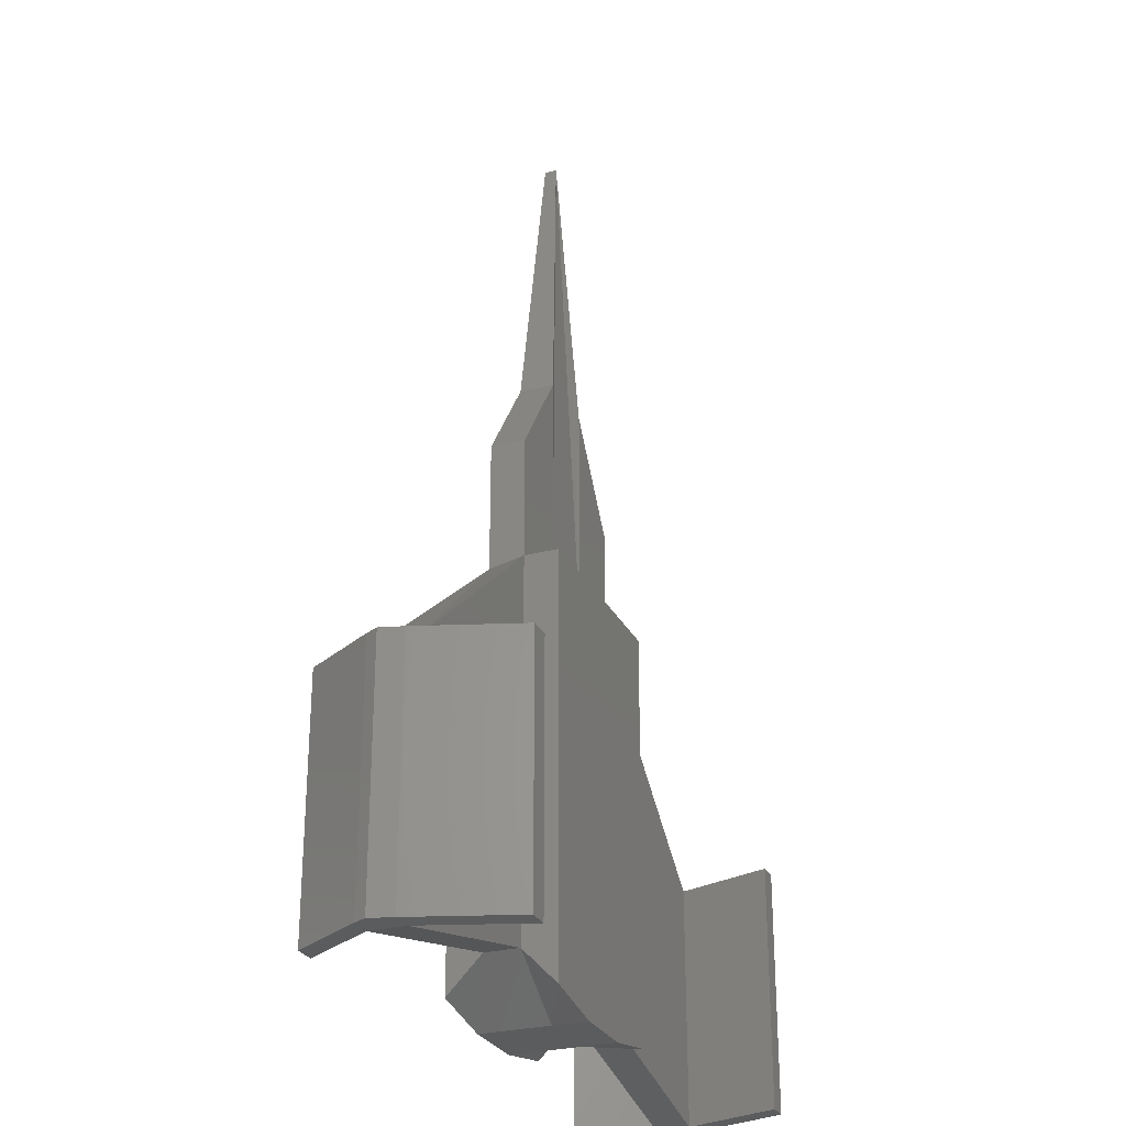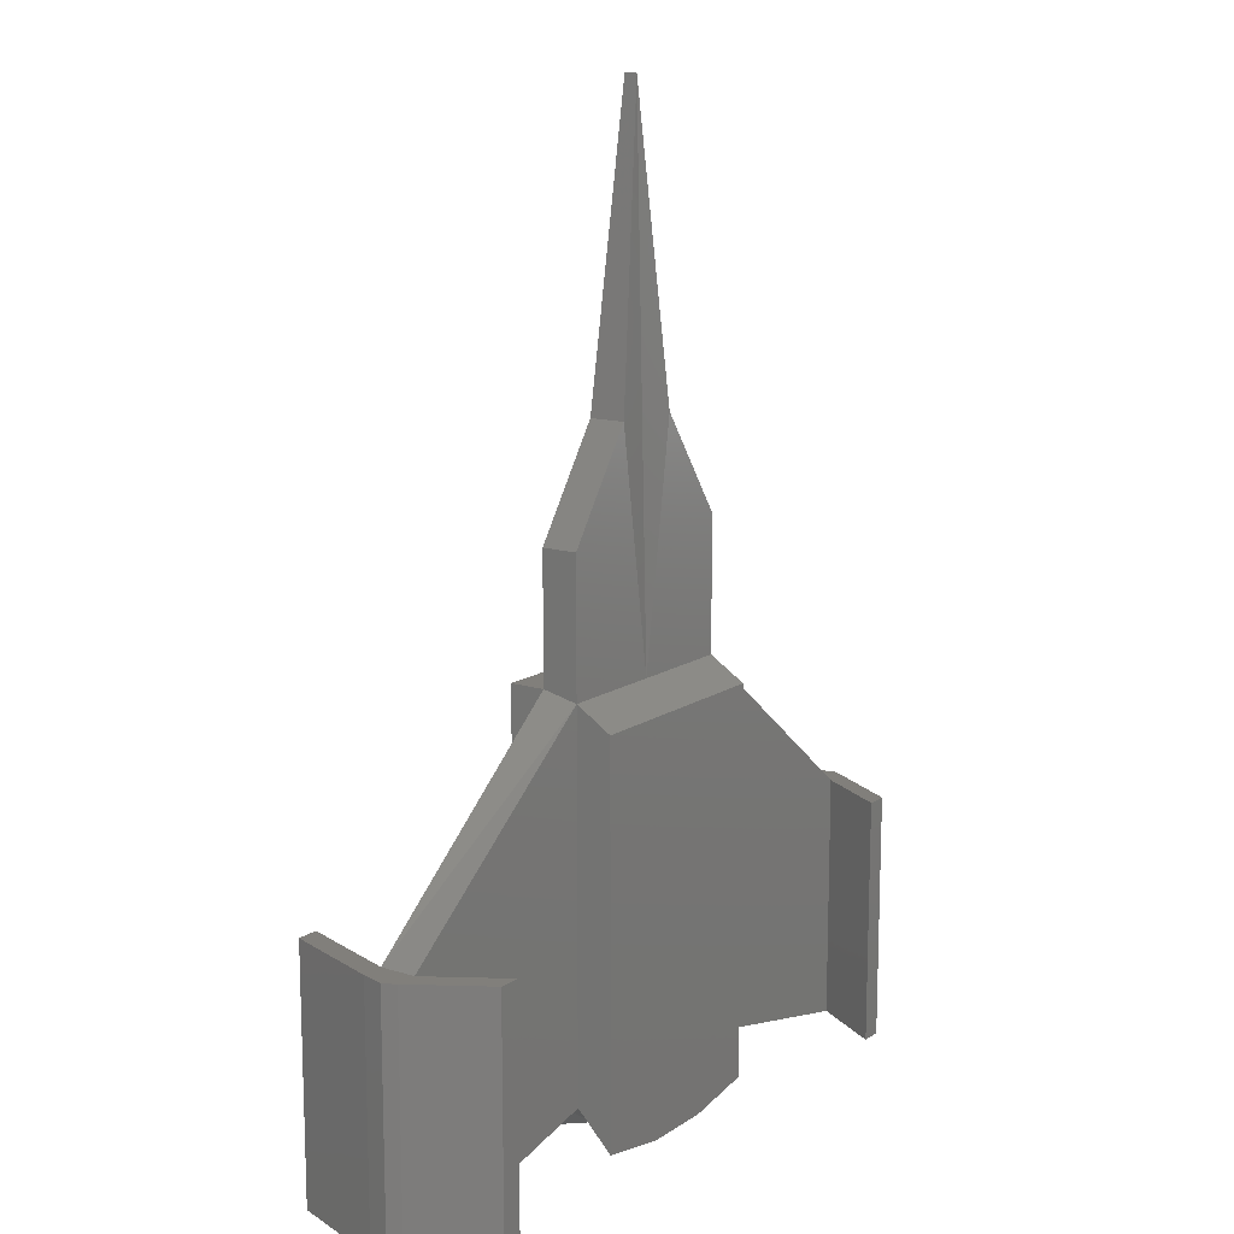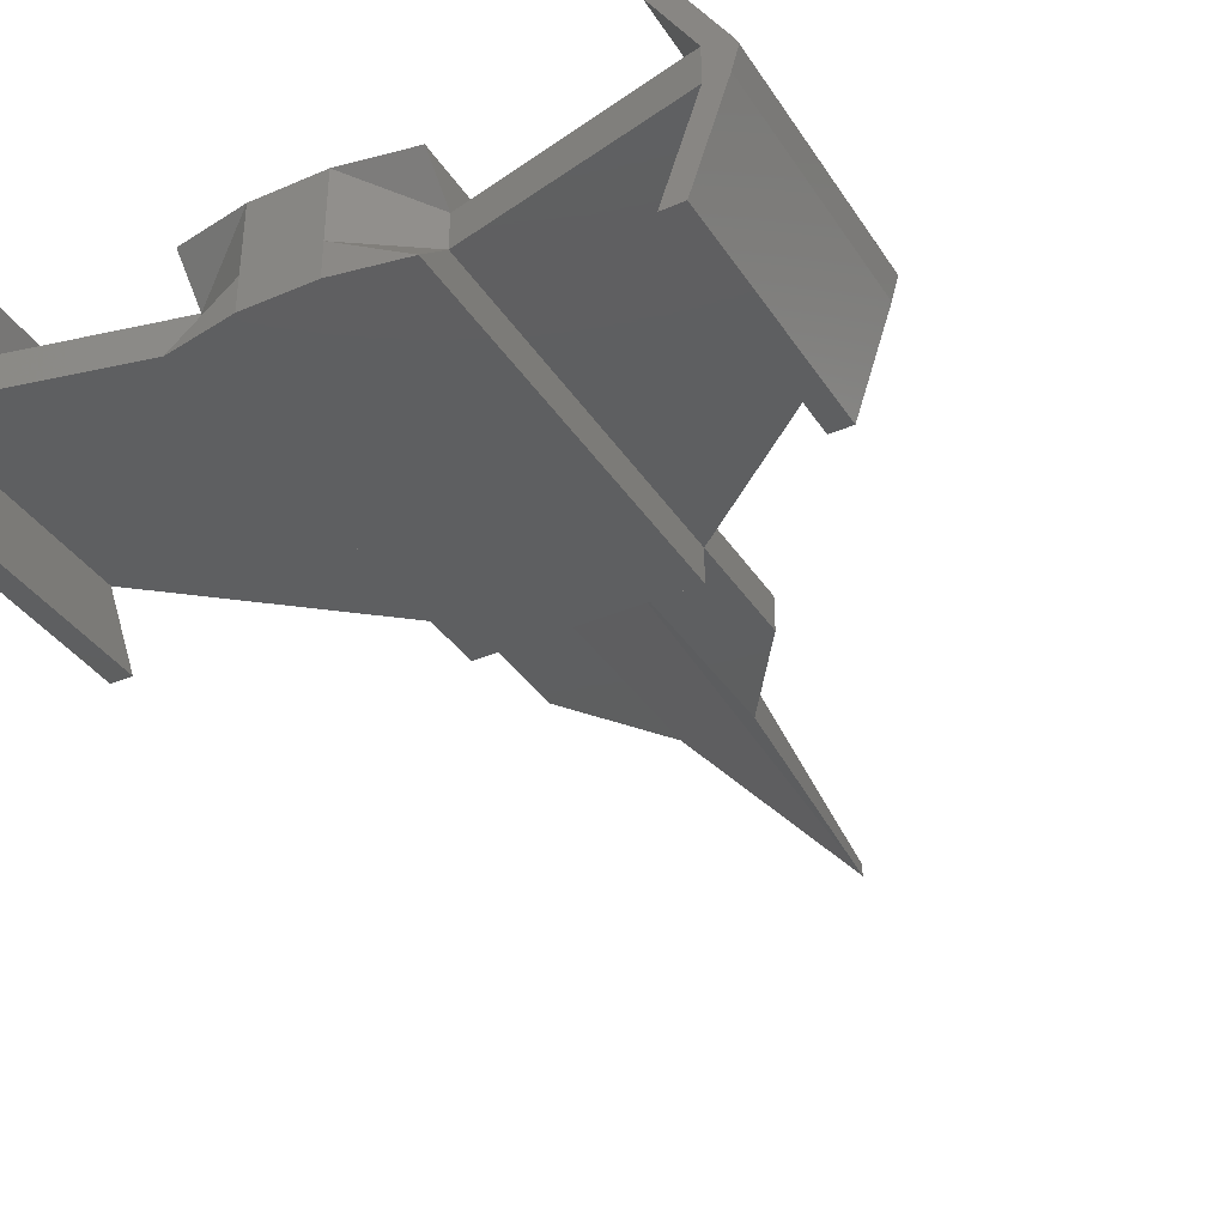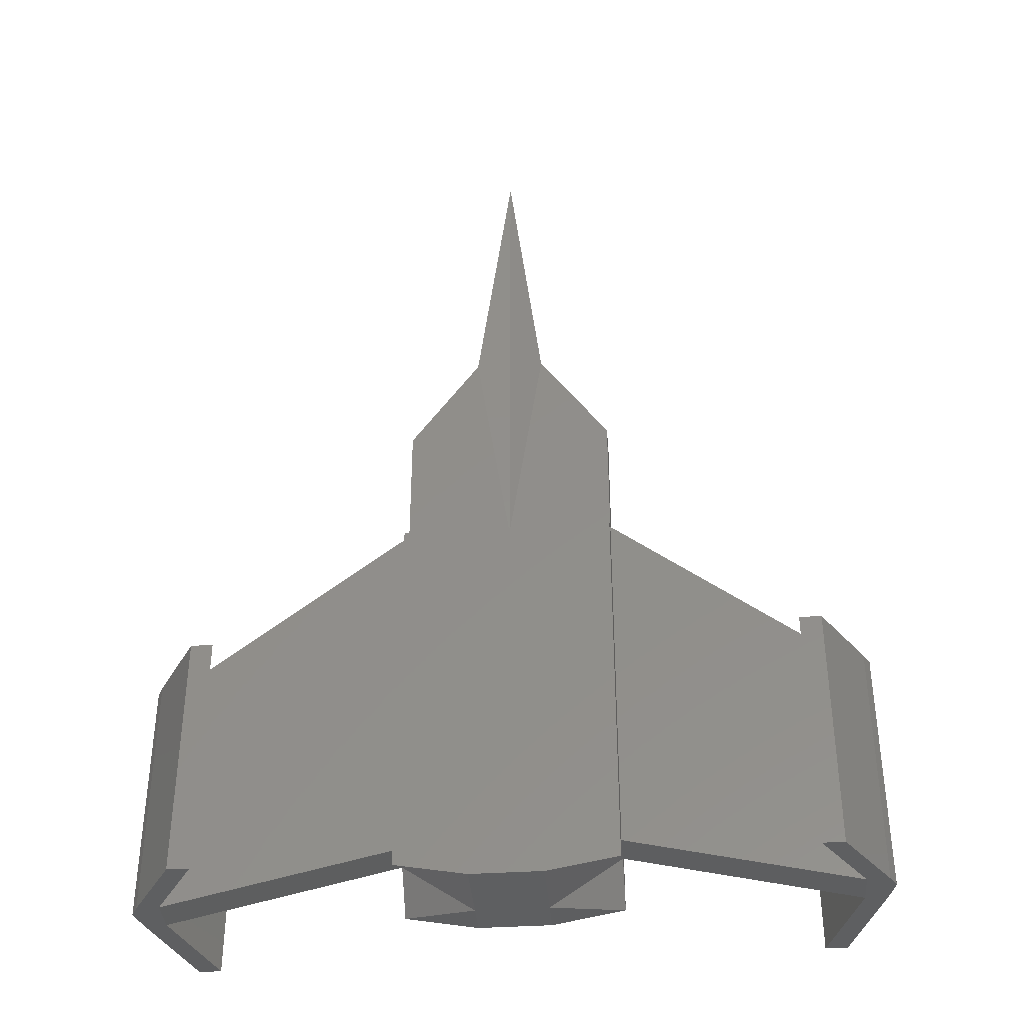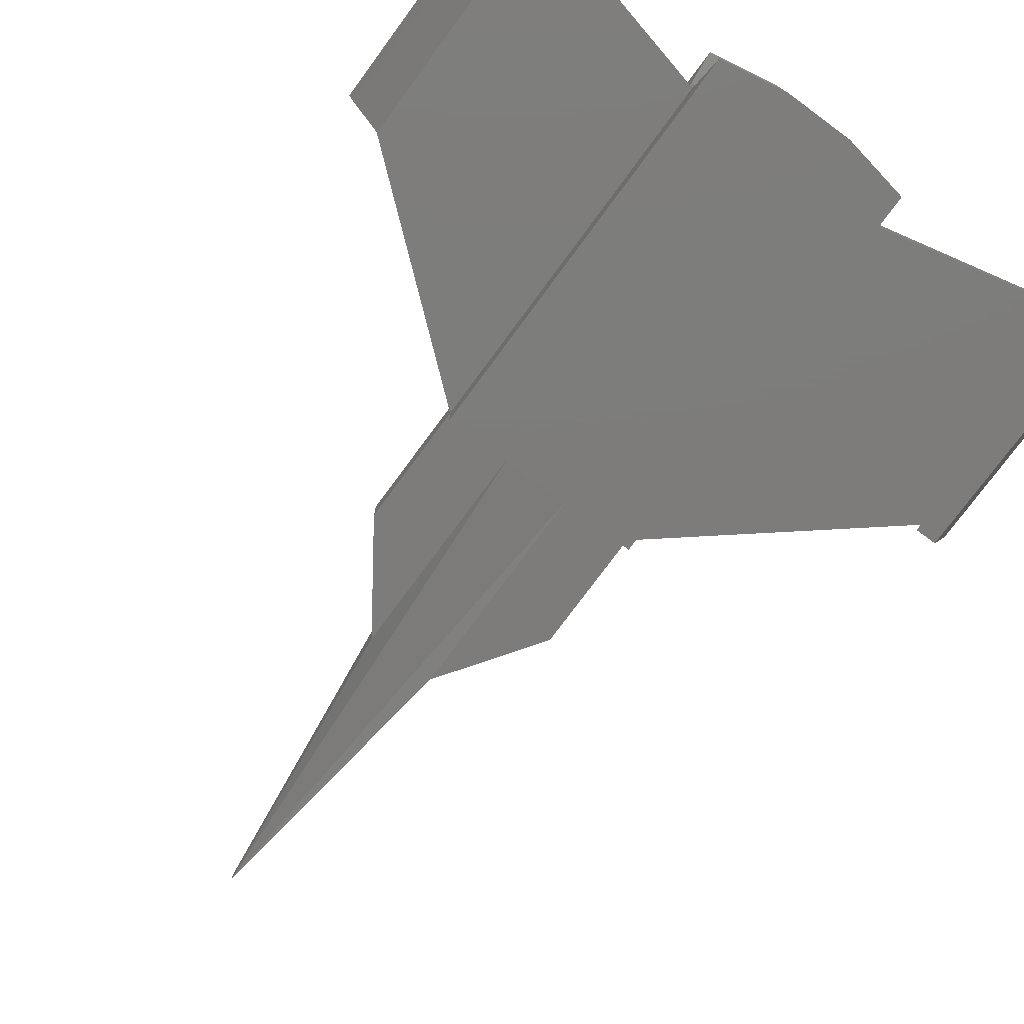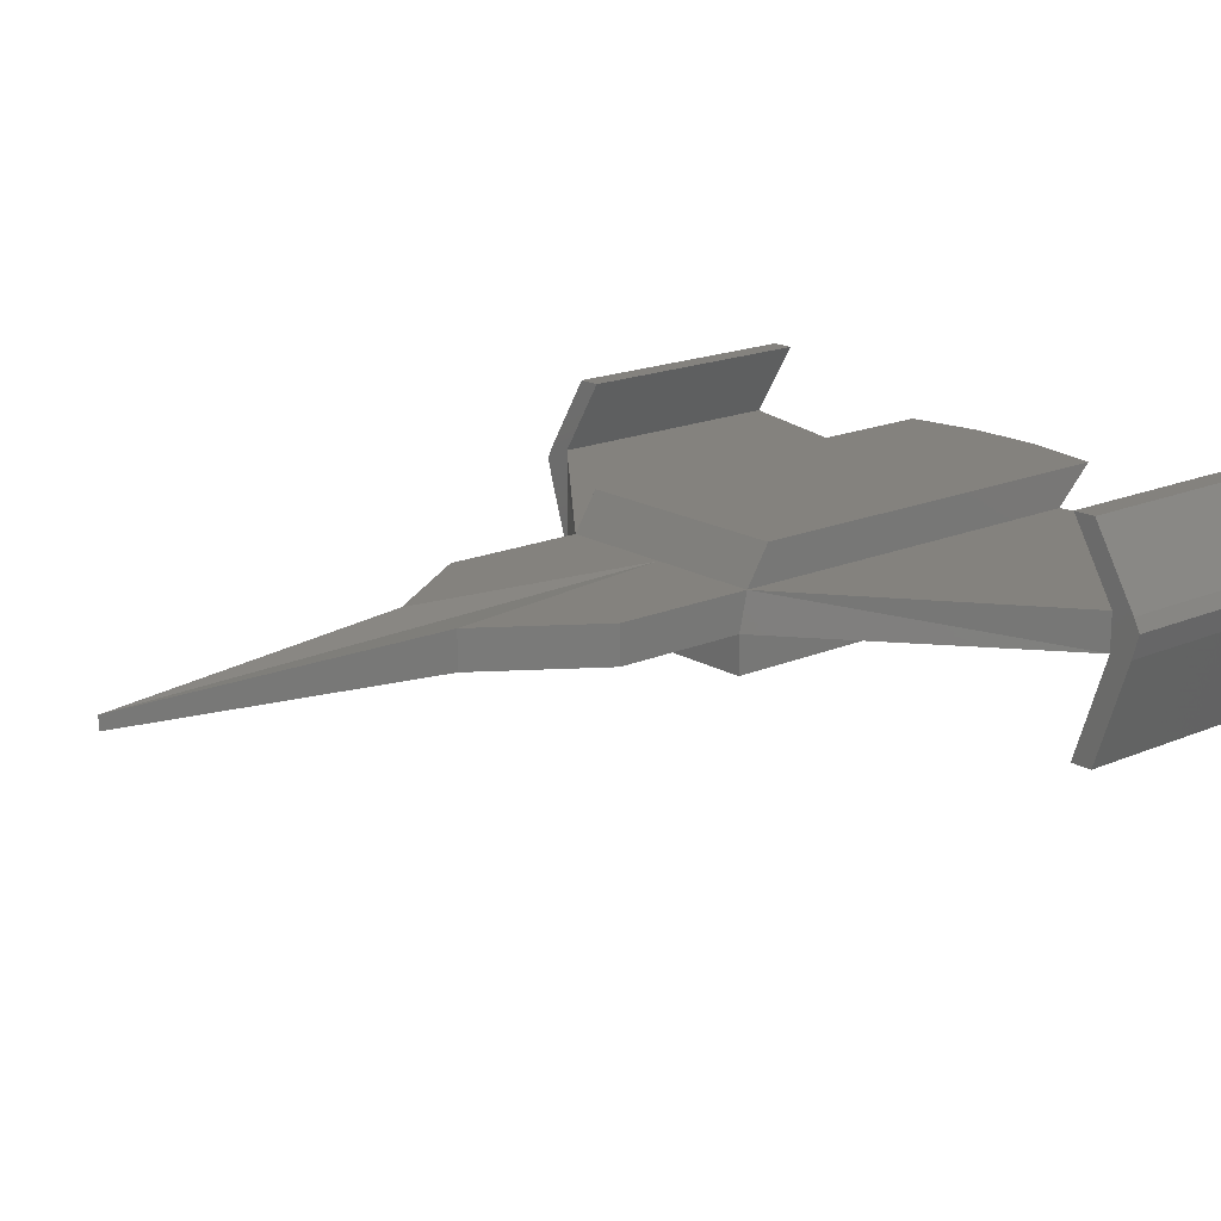
<metadata>
{"format":"stl","ext":"stl","renderer":"f3d","projection":"perspective","resolution":1024,"background":"white","views":[{"elev":-27.6,"azim":-68.1,"up":"+Z"},{"elev":13.4,"azim":125.0,"up":"+Z"},{"elev":-36.8,"azim":-151.0,"up":"+Y"},{"elev":-38.3,"azim":-175.3,"up":"+Z"},{"elev":-76.1,"azim":143.6,"up":"+Y"},{"elev":17.5,"azim":49.4,"up":"+Y"}]}
</metadata>
<code>
# stl→obj: 208 verts, 412 faces
v -4.444 1.338 6.126
v -4.444 2.82 6.126
v -4.444 2.82 0.6446
v -4.444 1.338 2.164
v -1.481 1.338 17.83
v -1.481 2.82 16.89
v -4.444 2.82 16.89
v -4.444 1.338 17.83
v -1.481 2.82 12.14
v -4.444 2.82 12.14
v 0 2.82 12.14
v 0 2.82 16.89
v 0 2.82 0.1129
v -1.481 2.82 0.1129
v -1.481 2.82 6.126
v 0 2.82 6.126
v -1.481 -1.625 18.15
v -4.444 -1.625 18.15
v -4.444 -1.625 12.14
v -1.481 -1.625 12.14
v -4.444 -1.625 0.6446
v -1.481 -1.625 0.1129
v -1.481 -1.625 6.126
v -4.444 -1.625 6.126
v -4.444 -0.1431 18.15
v -1.481 -0.1431 18.15
v -4.444 -0.1431 23.4
v -4.444 1.338 23.4
v 0 -1.625 18.15
v 0 -0.1431 18.15
v 0 1.338 17.83
v -1.481 1.338 27.71
v 0 0.8595 40
v -4.444 -0.1431 2.164
v -1.481 -0.1431 0.1129
v -1.481 1.338 0.1129
v -13.84 -0.1431 1.907e-06
v -4.444 -0.1431 6.126
v -13.84 -0.1431 3.466
v -13.84 -0.1431 1.733
v -13.84 1.338 1.907e-06
v -13.84 0.5976 1.907e-06
v -13.84 1.338 3.466
v -13.84 1.338 1.733
v -4.444 -0.1431 12.14
v -13.84 1.338 6.931
v -4.444 1.338 12.14
v -13.84 1.338 5.198
v -13.84 -0.1431 10.4
v -13.84 1.338 10.4
v -13.84 0.5976 10.4
v 0 1.338 0.1129
v 0 -0.1431 0.1129
v 0 -1.625 0.1129
v -13.84 -0.1431 6.931
v -13.84 -0.1431 5.198
v -13.84 1.338 8.664
v -13.84 -0.1431 8.664
v 0 -1.625 6.126
v 0 -1.625 12.14
v -15.02 0.8149 10.4
v -14.74 -0.1431 10.4
v -12.43 -4.326 10.4
v -12.43 -4.326 8.664
v -15.02 0.8149 1.907e-06
v -14.74 1.338 1.907e-06
v -12.02 4.326 6.931
v -12.02 4.326 8.664
v -14.74 1.338 10.4
v -14.74 -0.1431 8.664
v -14.74 -0.1431 6.931
v -13.33 -4.326 6.931
v -13.33 -4.326 8.664
v -14.74 -0.1431 1.907e-06
v -13.33 -4.326 10.4
v -14.74 1.338 1.733
v -14.74 1.338 3.466
v -12.92 4.326 3.466
v -12.92 4.326 1.733
v -12.02 4.326 1.907e-06
v -12.02 4.326 1.733
v -12.43 -4.326 1.733
v -12.43 -4.326 -1.907e-06
v -12.43 -4.326 6.931
v -12.43 -4.326 5.198
v -15.02 0.8149 5.198
v -14.74 1.338 5.198
v -15.02 0.8149 3.466
v -15.02 0.8149 8.664
v -14.74 1.338 8.664
v -14.74 1.338 6.931
v -15.02 0.8149 6.931
v -15.02 0.8149 1.733
v -14.74 -0.1431 1.733
v -14.74 -0.1431 3.466
v -14.74 -0.1431 5.198
v -12.92 4.326 10.4
v -12.92 4.326 8.664
v -12.02 4.326 3.466
v -12.02 4.326 5.198
v -12.92 4.326 6.931
v -12.92 4.326 5.198
v -13.33 -4.326 3.466
v -13.33 -4.326 5.198
v -12.92 4.326 1.907e-06
v -12.02 4.326 10.4
v -12.43 -4.326 3.466
v -13.33 -4.326 1.733
v -13.33 -4.326 -1.907e-06
v -1.481 -0.1431 27.71
v 0 0.3357 40
v 4.444 1.338 6.126
v 4.444 1.338 2.164
v 4.444 2.82 0.6446
v 4.444 2.82 6.126
v 1.481 1.338 17.83
v 4.444 1.338 17.83
v 4.444 2.82 16.89
v 1.481 2.82 16.89
v 1.481 2.82 12.14
v 4.444 2.82 12.14
v 1.481 2.82 6.126
v 1.481 2.82 0.1129
v 4.444 -1.625 12.14
v 4.444 -1.625 18.15
v 1.481 -1.625 18.15
v 1.481 -1.625 12.14
v 4.444 -1.625 0.6446
v 4.444 -1.625 6.126
v 1.481 -1.625 6.126
v 1.481 -1.625 0.1129
v 4.444 -0.1431 18.15
v 1.481 -0.1431 18.15
v 4.444 1.338 23.4
v 4.444 -0.1431 23.4
v 1.481 1.338 27.71
v 1.481 -0.1431 0.1129
v 4.444 -0.1431 2.164
v 1.481 1.338 0.1129
v 4.444 -0.1431 6.126
v 13.84 -0.1431 1.907e-06
v 13.84 -0.1431 1.733
v 13.84 -0.1431 3.466
v 13.84 1.338 1.907e-06
v 13.84 0.5976 1.907e-06
v 13.84 1.338 3.466
v 13.84 1.338 1.733
v 4.444 -0.1431 12.14
v 4.444 1.338 12.14
v 13.84 1.338 6.931
v 13.84 1.338 5.198
v 13.84 -0.1431 10.4
v 13.84 0.5976 10.4
v 13.84 1.338 10.4
v 13.84 -0.1431 5.198
v 13.84 -0.1431 6.931
v 13.84 1.338 8.664
v 13.84 -0.1431 8.664
v 14.74 -0.1431 10.4
v 15.02 0.8149 10.4
v 12.43 -4.326 8.664
v 12.43 -4.326 10.4
v 14.74 1.338 1.907e-06
v 15.02 0.8149 1.907e-06
v 12.02 4.326 8.664
v 12.02 4.326 6.931
v 14.74 1.338 10.4
v 14.74 -0.1431 8.664
v 13.33 -4.326 8.664
v 13.33 -4.326 6.931
v 14.74 -0.1431 6.931
v 14.74 -0.1431 1.907e-06
v 13.33 -4.326 10.4
v 14.74 1.338 1.733
v 12.92 4.326 1.733
v 12.92 4.326 3.466
v 14.74 1.338 3.466
v 12.02 4.326 1.733
v 12.02 4.326 1.907e-06
v 12.43 -4.326 -1.907e-06
v 12.43 -4.326 1.733
v 12.43 -4.326 5.198
v 12.43 -4.326 6.931
v 15.02 0.8149 5.198
v 15.02 0.8149 3.466
v 14.74 1.338 5.198
v 15.02 0.8149 8.664
v 15.02 0.8149 6.931
v 14.74 1.338 6.931
v 14.74 1.338 8.664
v 15.02 0.8149 1.733
v 14.74 -0.1431 1.733
v 14.74 -0.1431 3.466
v 14.74 -0.1431 5.198
v 12.92 4.326 8.664
v 12.92 4.326 10.4
v 12.02 4.326 5.198
v 12.02 4.326 3.466
v 12.92 4.326 5.198
v 12.92 4.326 6.931
v 13.33 -4.326 5.198
v 13.33 -4.326 3.466
v 12.92 4.326 1.907e-06
v 12.02 4.326 10.4
v 12.43 -4.326 3.466
v 13.33 -4.326 1.733
v 13.33 -4.326 -1.907e-06
v 1.481 -0.1431 27.71
f 1 2 3
f 3 4 1
f 5 6 7
f 7 8 5
f 9 10 7
f 7 6 9
f 11 9 6
f 6 12 11
f 13 14 15
f 15 16 13
f 16 15 9
f 9 11 16
f 14 3 2
f 2 15 14
f 15 2 10
f 10 9 15
f 17 18 19
f 19 20 17
f 21 22 23
f 23 24 21
f 24 23 20
f 20 19 24
f 25 18 17
f 17 26 25
f 8 25 27
f 27 28 8
f 29 30 26
f 26 17 29
f 31 5 32
f 32 33 31
f 31 12 6
f 6 5 31
f 21 34 35
f 35 22 21
f 34 4 36
f 36 35 34
f 37 34 38
f 38 39 40
f 38 40 37
f 4 3 14
f 14 36 4
f 41 4 34
f 34 37 42
f 34 42 41
f 24 38 34
f 34 21 24
f 43 1 4
f 4 41 44
f 4 44 43
f 18 25 45
f 45 19 18
f 19 45 38
f 38 24 19
f 46 47 1
f 1 43 48
f 1 48 46
f 49 25 8
f 8 50 51
f 8 51 49
f 8 7 10
f 10 47 8
f 47 10 2
f 2 1 47
f 36 14 13
f 13 52 36
f 35 36 52
f 52 53 35
f 22 35 53
f 53 54 22
f 39 38 45
f 45 55 56
f 45 56 39
f 50 8 47
f 47 46 57
f 47 57 50
f 55 45 25
f 25 49 58
f 25 58 55
f 23 59 60
f 60 20 23
f 22 54 59
f 59 23 22
f 20 60 29
f 29 17 20
f 49 51 61
f 61 62 49
f 58 49 63
f 63 64 58
f 41 42 65
f 65 66 41
f 57 46 67
f 67 68 57
f 51 50 69
f 69 61 51
f 70 71 72
f 72 73 70
f 42 37 74
f 74 65 42
f 49 62 75
f 75 63 49
f 76 77 78
f 78 79 76
f 44 41 80
f 80 81 44
f 37 40 82
f 82 83 37
f 56 55 84
f 84 85 56
f 86 87 77
f 77 88 86
f 89 90 91
f 91 92 89
f 93 76 66
f 66 65 93
f 94 93 65
f 65 74 94
f 95 88 93
f 93 94 95
f 88 77 76
f 76 93 88
f 70 89 92
f 92 71 70
f 62 61 89
f 89 70 62
f 61 69 90
f 90 89 61
f 96 86 88
f 88 95 96
f 71 92 86
f 86 96 71
f 92 91 87
f 87 86 92
f 90 69 97
f 97 98 90
f 48 43 99
f 99 100 48
f 87 91 101
f 101 102 87
f 96 95 103
f 103 104 96
f 68 67 101
f 101 98 68
f 81 80 105
f 105 79 81
f 100 99 78
f 78 102 100
f 67 100 102
f 102 101 67
f 106 68 98
f 98 97 106
f 99 81 79
f 79 78 99
f 41 66 105
f 105 80 41
f 69 50 106
f 106 97 69
f 77 87 102
f 102 78 77
f 46 48 100
f 100 67 46
f 91 90 98
f 98 101 91
f 50 57 68
f 68 106 50
f 66 76 79
f 79 105 66
f 43 44 81
f 81 99 43
f 107 85 104
f 104 103 107
f 82 107 103
f 103 108 82
f 64 63 75
f 75 73 64
f 83 82 108
f 108 109 83
f 85 84 72
f 72 104 85
f 84 64 73
f 73 72 84
f 94 74 109
f 109 108 94
f 40 39 107
f 107 82 40
f 71 96 104
f 104 72 71
f 62 70 73
f 73 75 62
f 39 56 85
f 85 107 39
f 95 94 108
f 108 103 95
f 74 37 83
f 83 109 74
f 55 58 64
f 64 84 55
f 110 32 28
f 28 27 110
f 111 33 32
f 32 110 111
f 26 30 111
f 111 110 26
f 5 8 28
f 28 32 5
f 25 26 110
f 110 27 25
f 112 113 114
f 114 115 112
f 116 117 118
f 118 119 116
f 120 119 118
f 118 121 120
f 11 12 119
f 119 120 11
f 13 16 122
f 122 123 13
f 16 11 120
f 120 122 16
f 123 122 115
f 115 114 123
f 122 120 121
f 121 115 122
f 124 125 126
f 126 127 124
f 128 129 130
f 130 131 128
f 129 124 127
f 127 130 129
f 126 125 132
f 132 133 126
f 117 134 135
f 135 132 117
f 29 126 133
f 133 30 29
f 31 33 136
f 136 116 31
f 31 116 119
f 119 12 31
f 128 131 137
f 137 138 128
f 138 137 139
f 139 113 138
f 140 138 141
f 142 143 140
f 141 142 140
f 113 139 123
f 123 114 113
f 138 113 144
f 145 141 138
f 144 145 138
f 129 128 138
f 138 140 129
f 113 112 146
f 147 144 113
f 146 147 113
f 125 124 148
f 148 132 125
f 124 129 140
f 140 148 124
f 112 149 150
f 151 146 112
f 150 151 112
f 117 132 152
f 153 154 117
f 152 153 117
f 117 149 121
f 121 118 117
f 149 112 115
f 115 121 149
f 139 52 13
f 13 123 139
f 137 53 52
f 52 139 137
f 131 54 53
f 53 137 131
f 148 140 143
f 155 156 148
f 143 155 148
f 149 117 154
f 157 150 149
f 154 157 149
f 132 148 156
f 158 152 132
f 156 158 132
f 130 127 60
f 60 59 130
f 131 130 59
f 59 54 131
f 127 126 29
f 29 60 127
f 152 159 160
f 160 153 152
f 158 161 162
f 162 152 158
f 144 163 164
f 164 145 144
f 157 165 166
f 166 150 157
f 153 160 167
f 167 154 153
f 168 169 170
f 170 171 168
f 145 164 172
f 172 141 145
f 152 162 173
f 173 159 152
f 174 175 176
f 176 177 174
f 147 178 179
f 179 144 147
f 141 180 181
f 181 142 141
f 155 182 183
f 183 156 155
f 184 185 177
f 177 186 184
f 187 188 189
f 189 190 187
f 191 164 163
f 163 174 191
f 192 172 164
f 164 191 192
f 193 192 191
f 191 185 193
f 185 191 174
f 174 177 185
f 168 171 188
f 188 187 168
f 159 168 187
f 187 160 159
f 160 187 190
f 190 167 160
f 194 193 185
f 185 184 194
f 171 194 184
f 184 188 171
f 188 184 186
f 186 189 188
f 190 195 196
f 196 167 190
f 151 197 198
f 198 146 151
f 186 199 200
f 200 189 186
f 194 201 202
f 202 193 194
f 165 195 200
f 200 166 165
f 178 175 203
f 203 179 178
f 197 199 176
f 176 198 197
f 166 200 199
f 199 197 166
f 204 196 195
f 195 165 204
f 198 176 175
f 175 178 198
f 144 179 203
f 203 163 144
f 167 196 204
f 204 154 167
f 177 176 199
f 199 186 177
f 150 166 197
f 197 151 150
f 189 200 195
f 195 190 189
f 154 204 165
f 165 157 154
f 163 203 175
f 175 174 163
f 146 198 178
f 178 147 146
f 205 202 201
f 201 182 205
f 181 206 202
f 202 205 181
f 161 169 173
f 173 162 161
f 180 207 206
f 206 181 180
f 182 201 170
f 170 183 182
f 183 170 169
f 169 161 183
f 192 206 207
f 207 172 192
f 142 181 205
f 205 143 142
f 171 170 201
f 201 194 171
f 159 173 169
f 169 168 159
f 143 205 182
f 182 155 143
f 193 202 206
f 206 192 193
f 172 207 180
f 180 141 172
f 156 183 161
f 161 158 156
f 208 135 134
f 134 136 208
f 111 208 136
f 136 33 111
f 133 208 111
f 111 30 133
f 116 136 134
f 134 117 116
f 132 135 208
f 208 133 132

</code>
